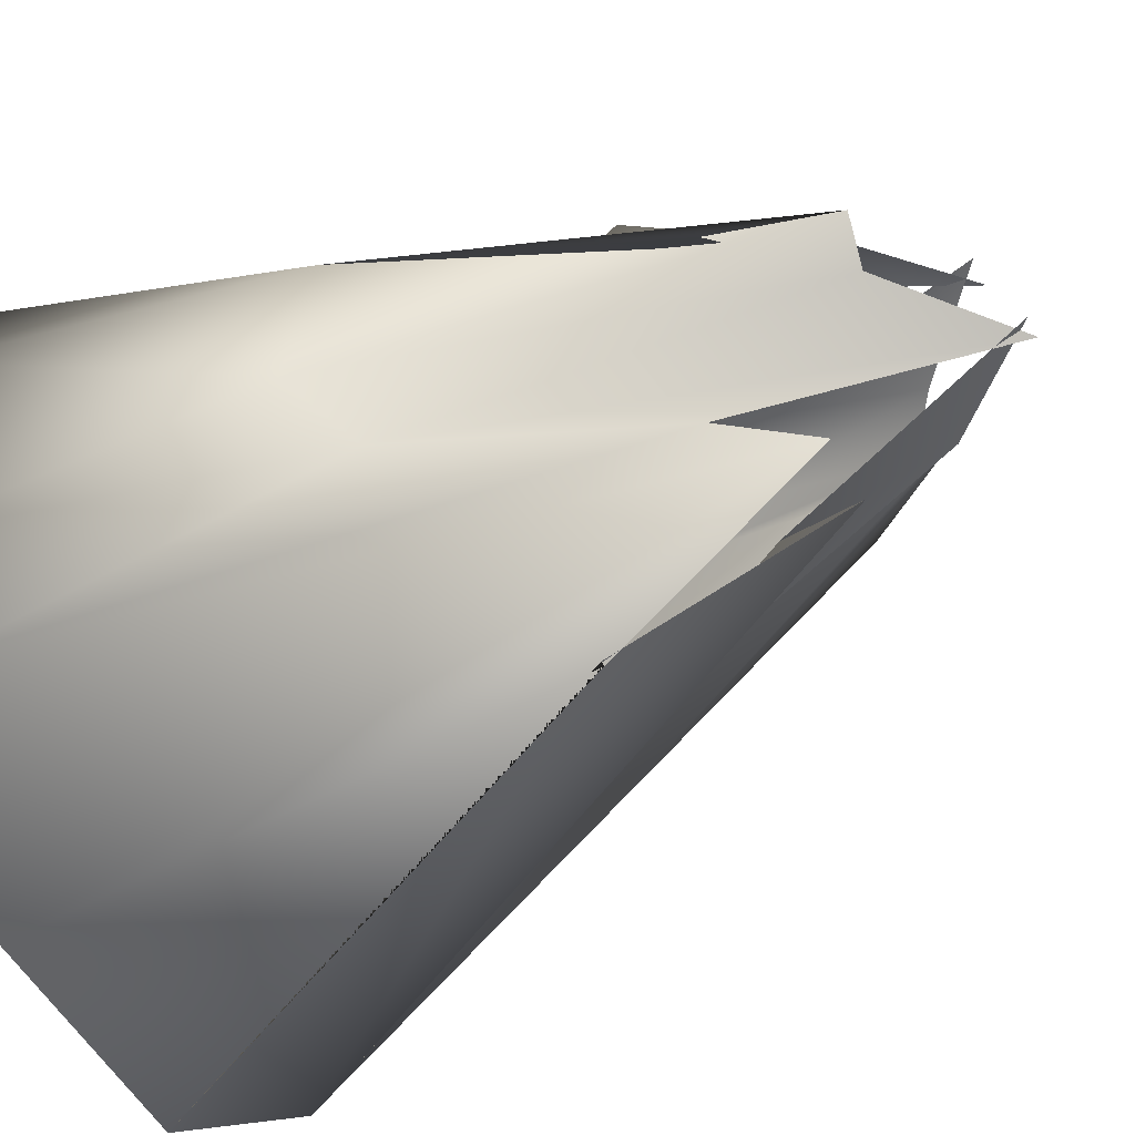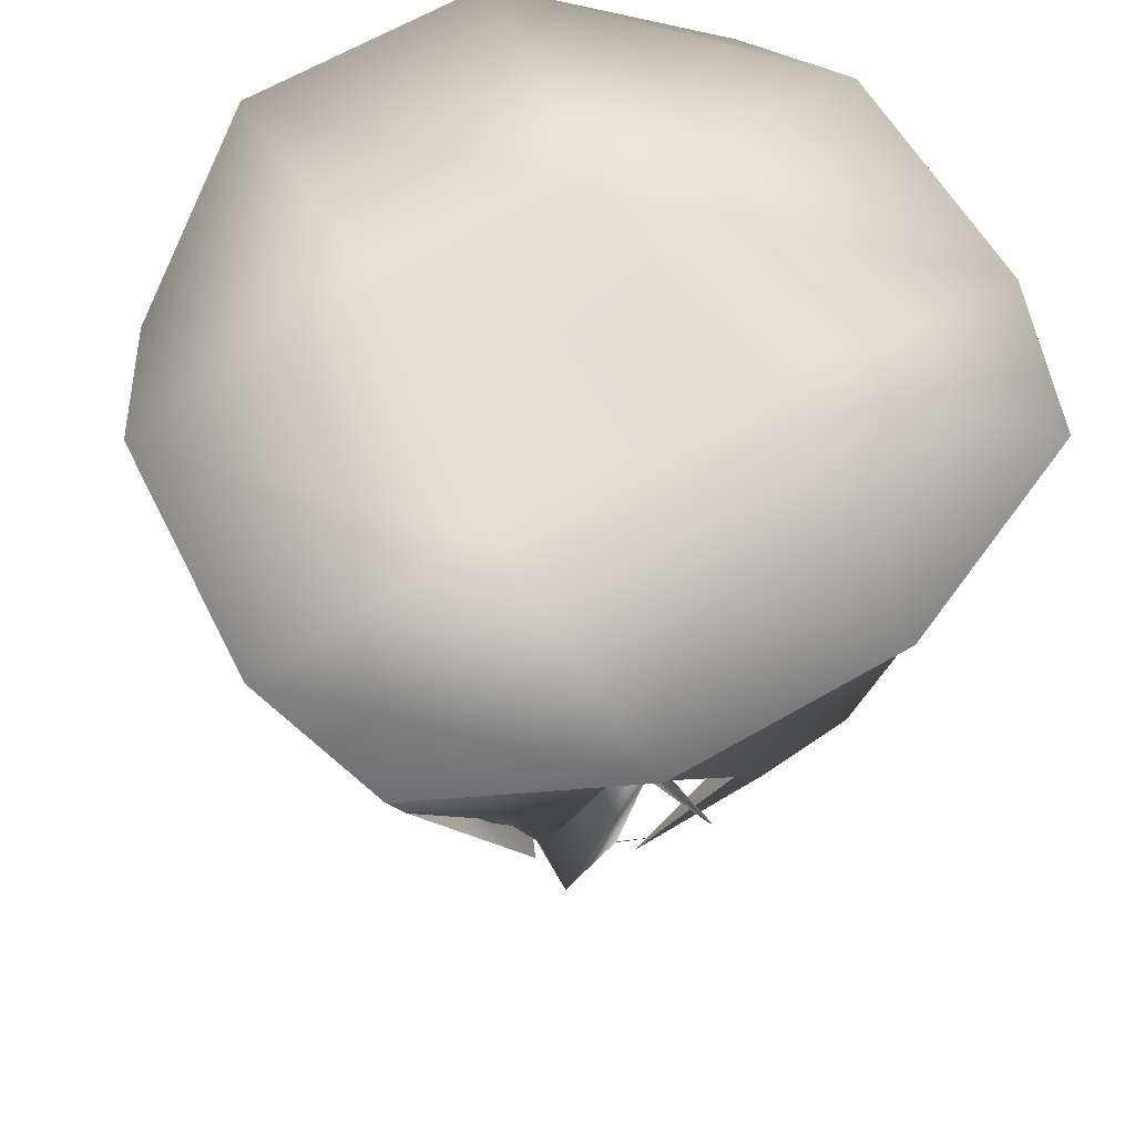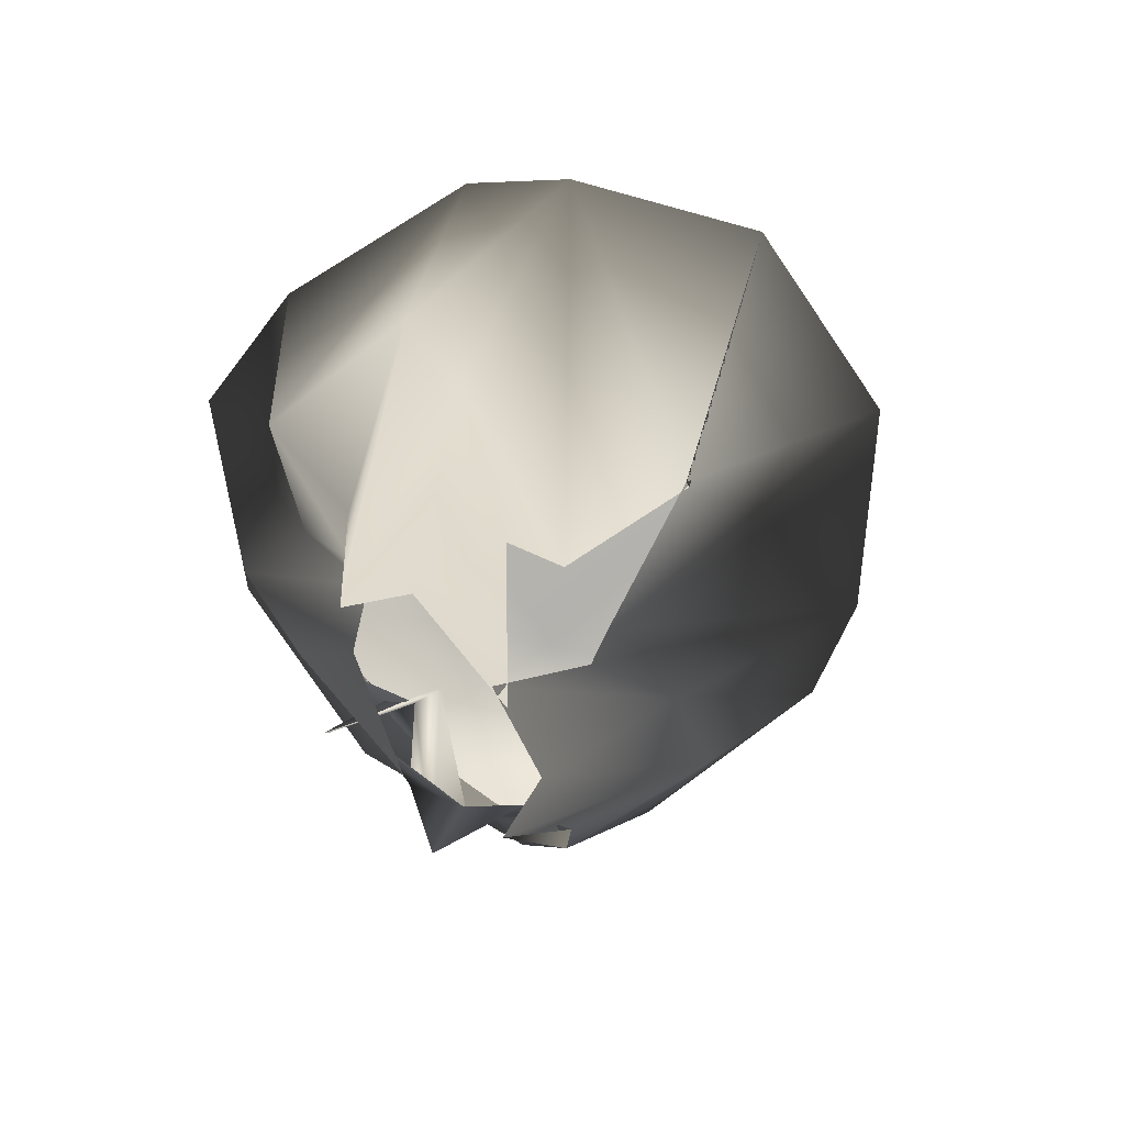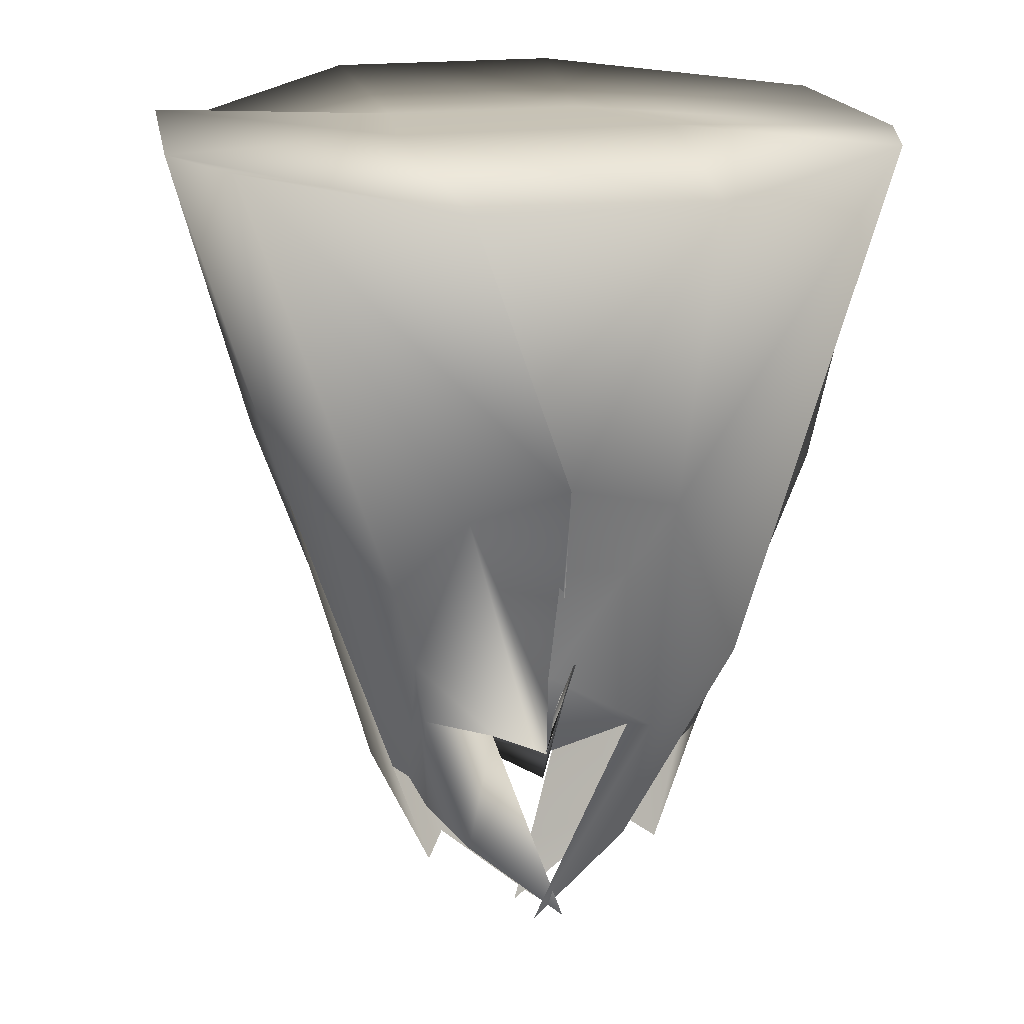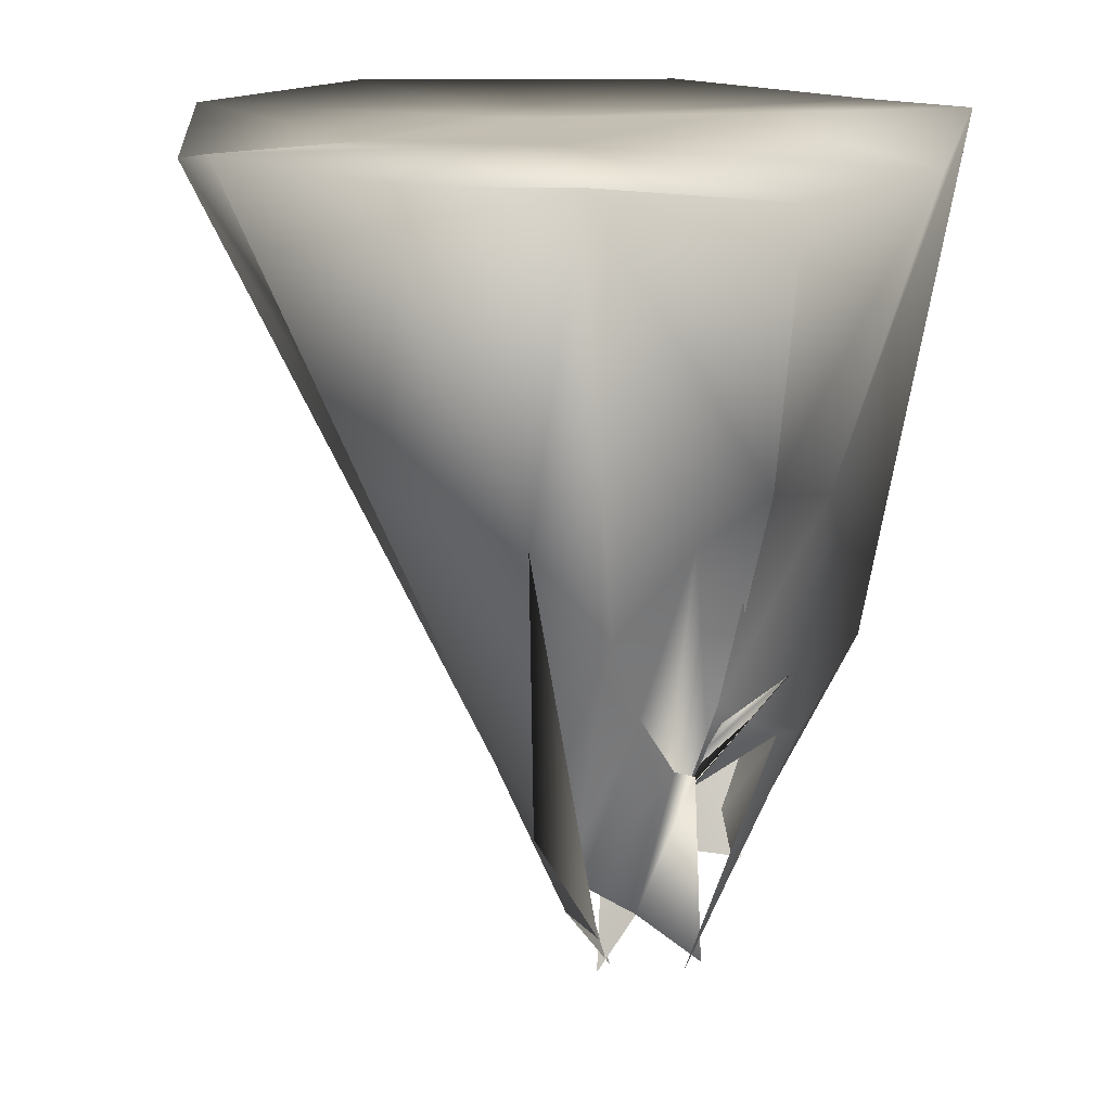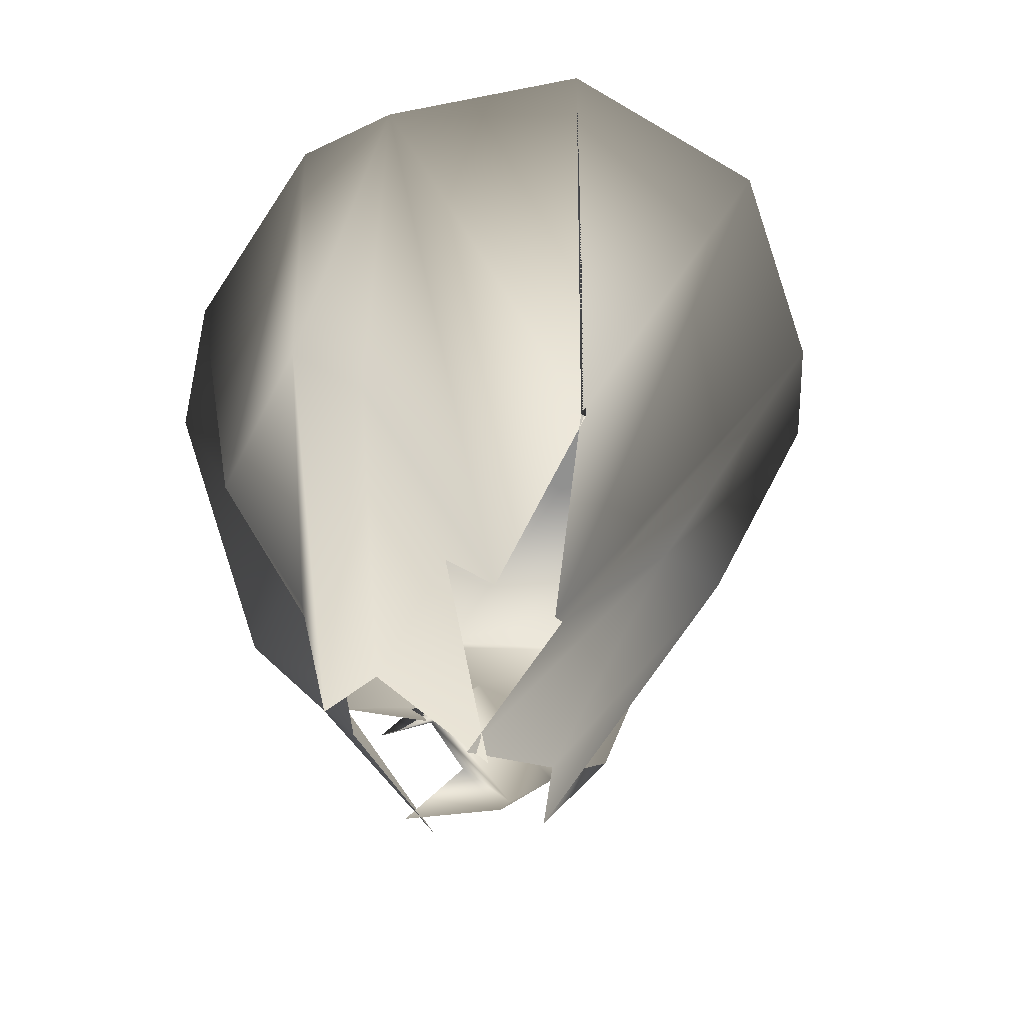
<metadata>
{"format":"obj","ext":"obj","renderer":"f3d","projection":"perspective","resolution":1024,"background":"white","views":[{"elev":-52.3,"azim":-62.2,"up":"+Z"},{"elev":65.7,"azim":-29.9,"up":"+Y"},{"elev":-79.8,"azim":124.2,"up":"+Y"},{"elev":18.9,"azim":-12.9,"up":"+Y"},{"elev":17.0,"azim":-52.4,"up":"+Y"},{"elev":-65.7,"azim":149.3,"up":"+Y"}]}
</metadata>
<code>
o Landscape.004
v 0.009825 -0.4933 0.08302
v -0.04831 -0.4432 0.07726
v -0.06976 -0.4238 0.05463
v -0.08204 -0.3996 0.05828
v -0.1035 -0.3863 0.04702
v -0.07173 -0.4521 0.06801
v -0.05703 -0.4509 0.03393
v 0.00739 -0.5133 0.01847
v -0.04069 -0.3533 0.1113
v -0.08426 -0.3328 0.1275
v -0.08581 -0.3069 0.1052
v -0.09585 -0.2635 0.0938
v -0.1561 -0.2009 0.0856
v -0.1626 -0.1901 -0.01546
v -0.1145 -0.2089 -0.02367
v -0.03993 -0.3569 -0.009142
v 0.000599 -0.3847 0.07715
v 0.003295 -0.4101 0.05731
v -0.05581 -0.2162 0.1201
v -0.1848 -0.006071 0.141
v -0.213 -0.0101 0.05625
v -0.2062 -0.007614 -0.08289
v -0.1706 -0.01909 -0.1409
v -0.01938 -0.4117 -0.03287
v 0.000137 -0.2983 0.144
v 0.001167 -0.3533 0.09098
v 0.001176 -0.198 0.1311
v -0.06774 -0.02361 0.1898
v -0.08001 -0.006138 0.04555
v -0.05937 -0.01834 -0.1007
v -0.07068 -0.005663 -0.226
v 0.002358 -0.2783 -0.1039
v 0.001274 -0.2983 0.1443
v 0.003506 -0.3413 0.09476
v 0.00193 -0.1985 0.1277
v 0.06881 -0.02371 0.1897
v 0.08142 -0.006138 0.04555
v 0.06078 -0.01834 -0.1007
v 0.0721 -0.005587 -0.226
v -0.000947 -0.2783 -0.1039
v 0.000512 -0.3833 0.07732
v -0.004403 -0.3237 0.1013
v 0.0648 -0.2113 0.1284
v 0.1862 -0.00606 0.141
v 0.2144 -0.01037 0.05507
v 0.2077 -0.007447 -0.08289
v 0.1721 -0.01909 -0.1409
v 0.02079 -0.4117 -0.03287
v 0.04191 -0.3533 0.1113
v 0.05403 -0.3522 0.1193
v 0.1023 -0.3048 0.1272
v 0.09902 -0.2624 0.09348
v 0.1583 -0.2008 0.08546
v 0.1639 -0.1901 -0.01551
v 0.1159 -0.2089 -0.02367
v 0.04134 -0.3569 -0.009142
v -0.008414 -0.4933 0.08302
v 0.04972 -0.4432 0.07726
v 0.07117 -0.4238 0.05463
v 0.08345 -0.3996 0.05828
v 0.1049 -0.3863 0.04702
v 0.07314 -0.4521 0.06801
v 0.05844 -0.4509 0.03393
v -0.00598 -0.5133 0.01847
f 2 1 9 10
f 3 2 10 11
f 4 3 11 12
f 5 4 12 13
f 6 5 13 14
f 7 6 14 15
f 8 7 15 16
f 10 9 17 18
f 11 10 18 19
f 12 11 19 20
f 13 12 20 21
f 14 13 21 22
f 15 14 22 23
f 16 15 23 24
f 18 17 25 26
f 19 18 26 27
f 20 19 27 28
f 21 20 28 29
f 22 21 29 30
f 23 22 30 31
f 24 23 31 32
f 26 25 33 34
f 27 26 34 35
f 28 27 35 36
f 29 28 36 37
f 30 29 37 38
f 31 30 38 39
f 32 31 39 40
f 34 33 41 42
f 35 34 42 43
f 36 35 43 44
f 37 36 44 45
f 38 37 45 46
f 39 38 46 47
f 40 39 47 48
f 42 41 49 50
f 43 42 50 51
f 44 43 51 52
f 45 44 52 53
f 46 45 53 54
f 47 46 54 55
f 48 47 55 56
f 50 49 57 58
f 51 50 58 59
f 52 51 59 60
f 53 52 60 61
f 54 53 61 62
f 55 54 62 63
f 56 55 63 64

</code>
